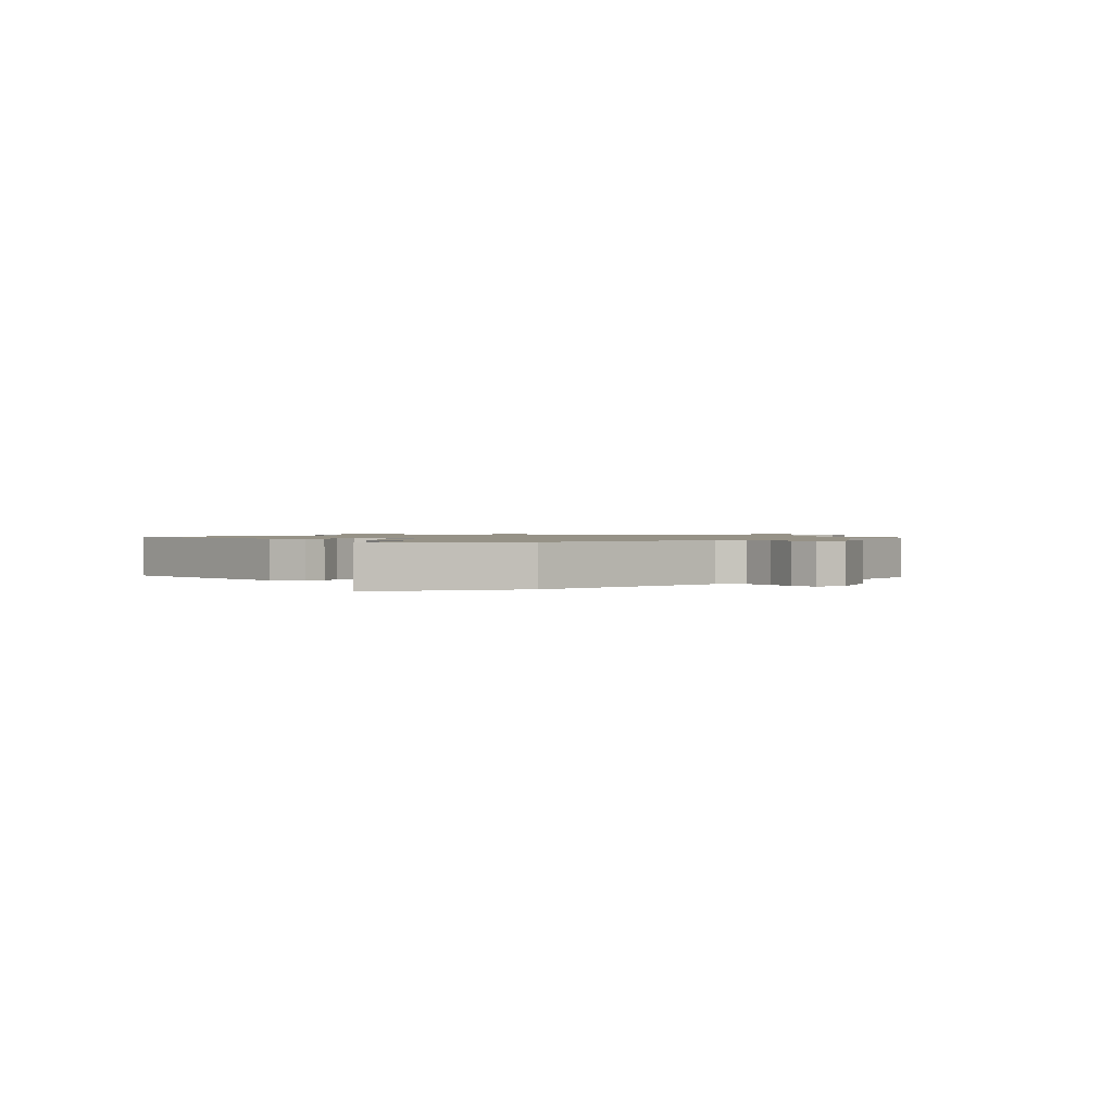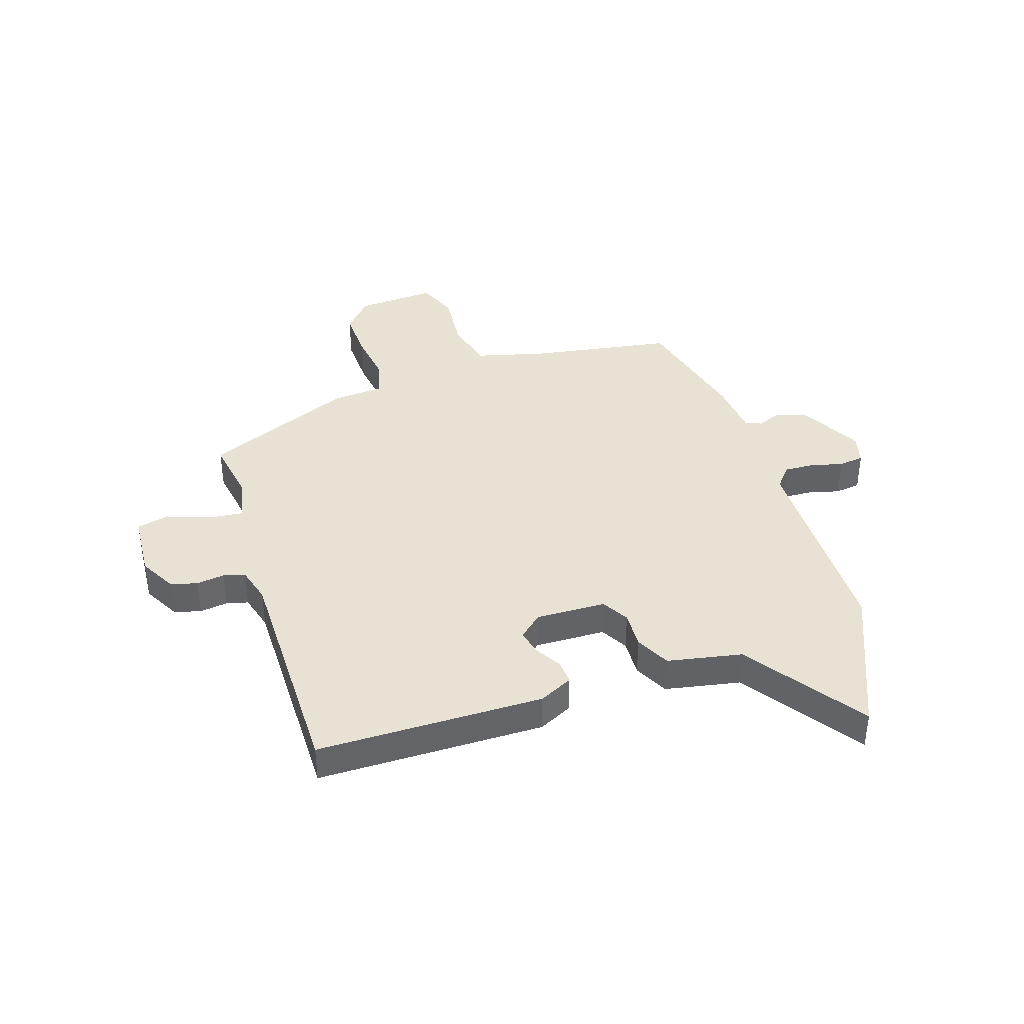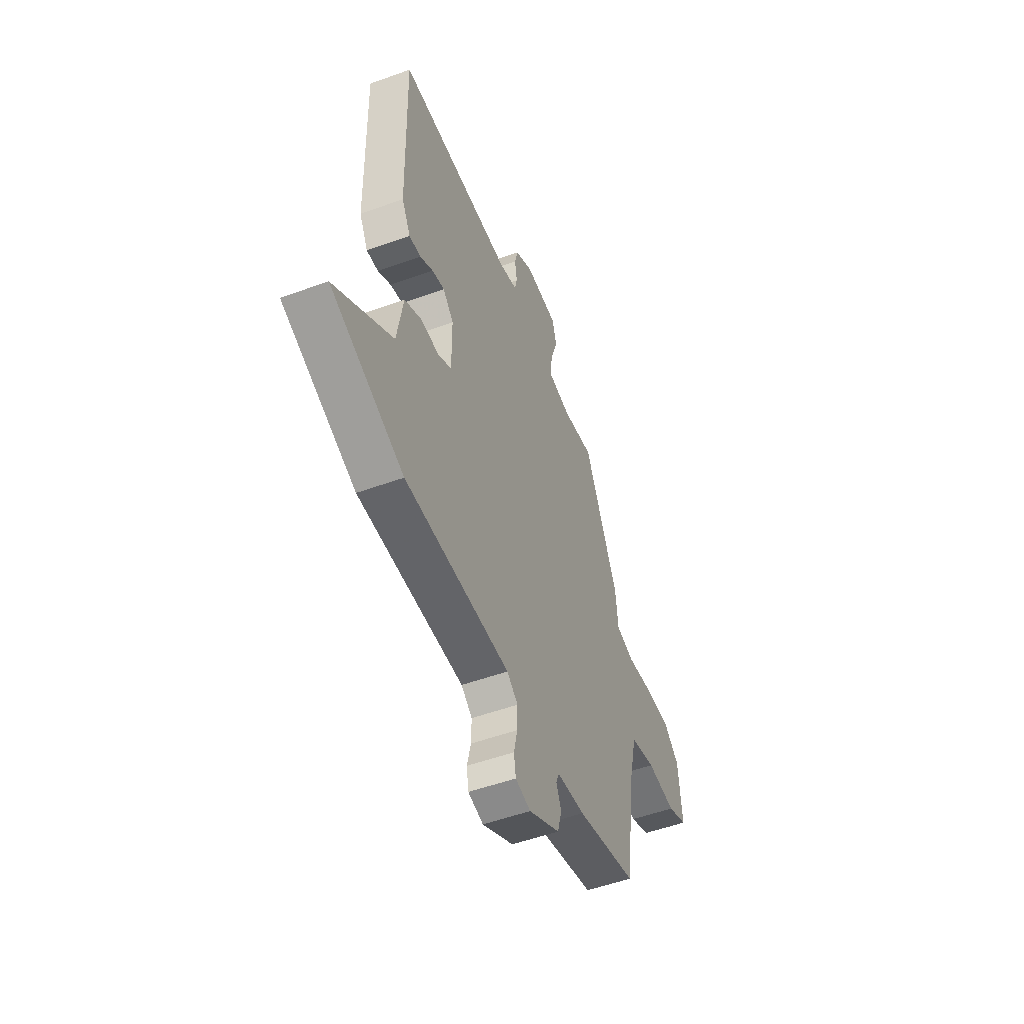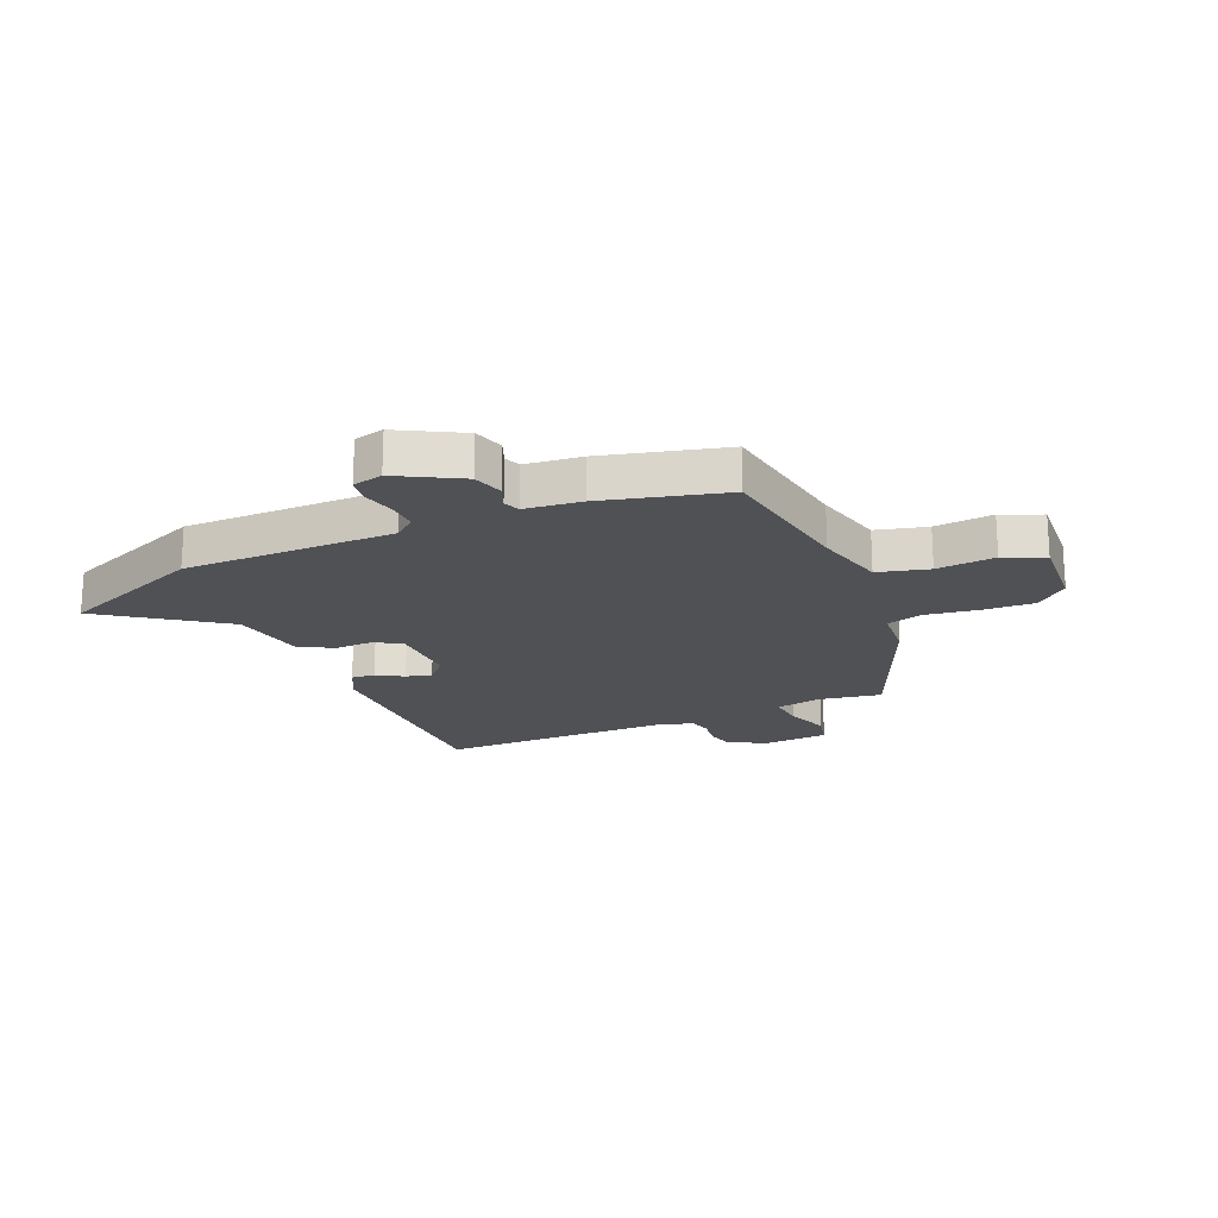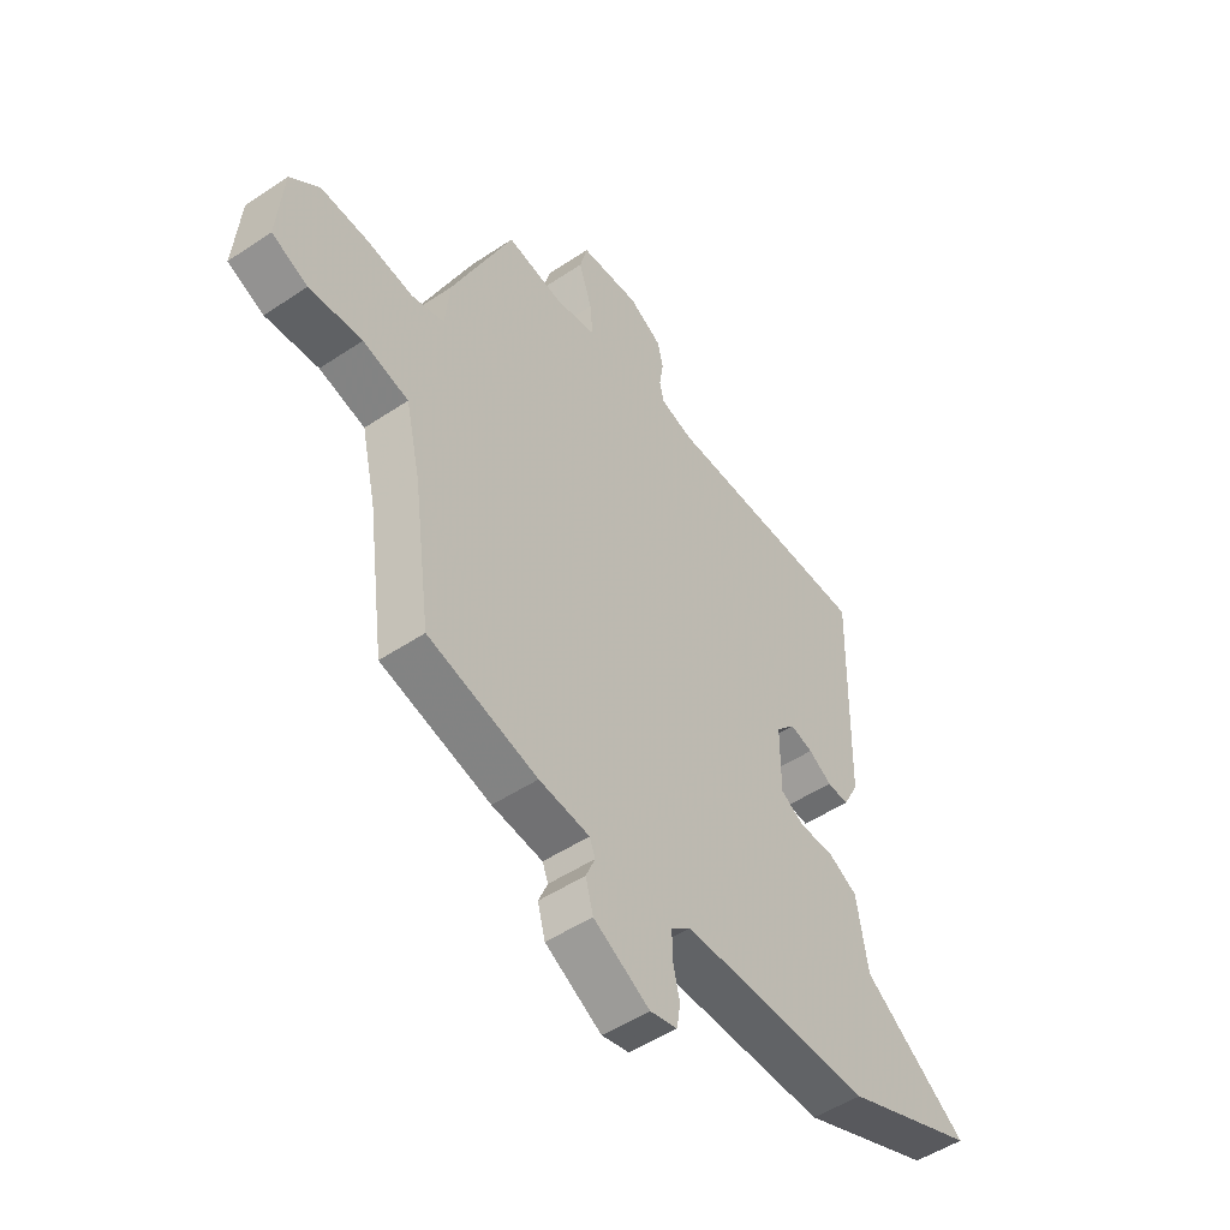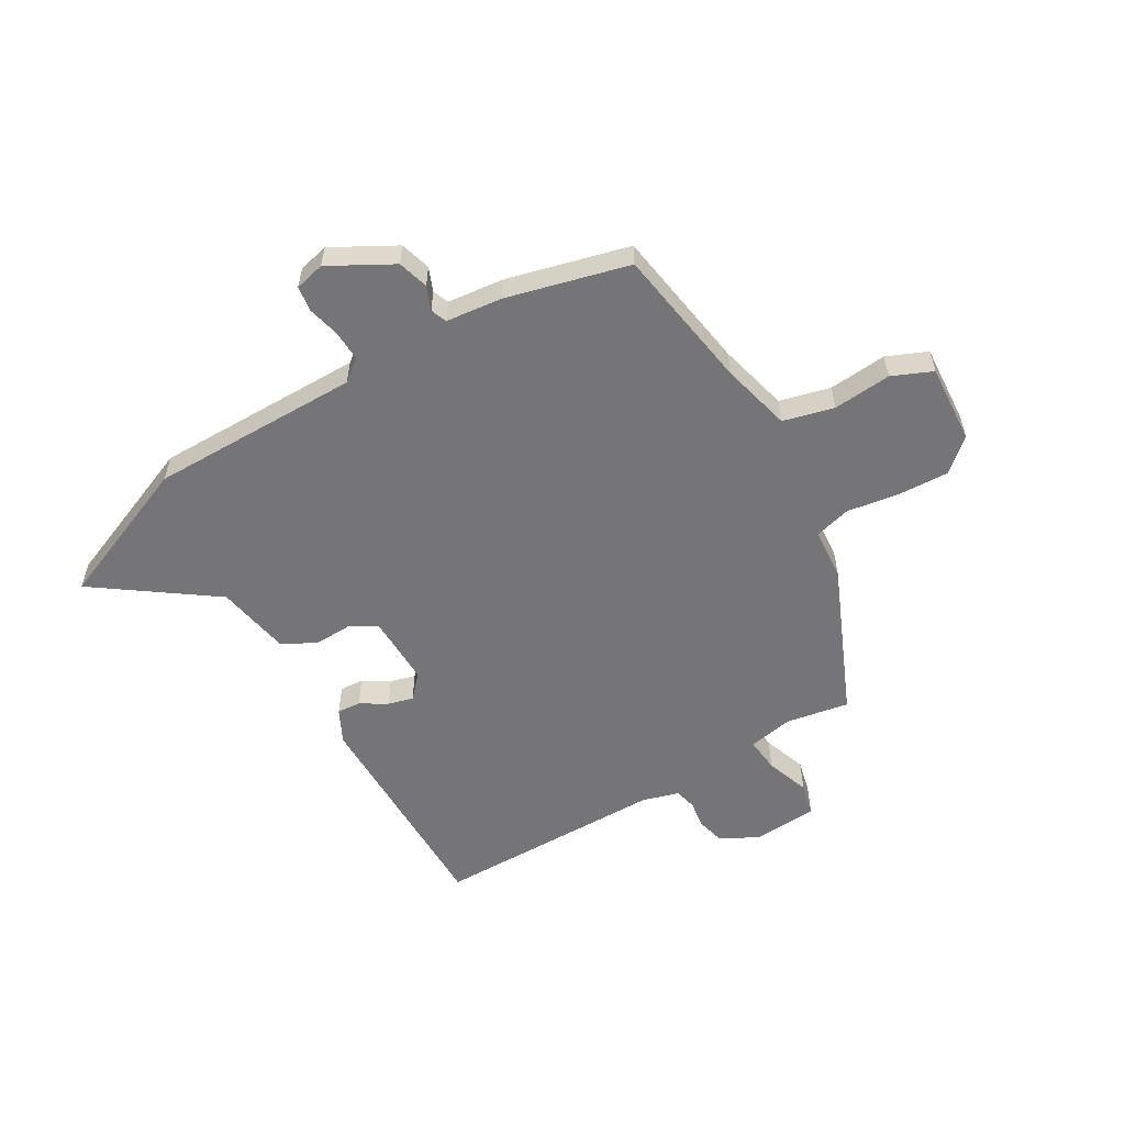
<metadata>
{"format":"obj","ext":"obj","renderer":"f3d","projection":"perspective","resolution":1024,"background":"white","views":[{"elev":1.1,"azim":139.6,"up":"+Y"},{"elev":39.7,"azim":73.6,"up":"+Y"},{"elev":-52.4,"azim":111.4,"up":"+Z"},{"elev":-19.9,"azim":-155.5,"up":"+Y"},{"elev":-49.9,"azim":-53.6,"up":"+Z"},{"elev":-56.6,"azim":-148.5,"up":"+Y"}]}
</metadata>
<code>
v -0.38 0.07 0.505
v -0.268 0.07 0.483
v -0.188 0.07 0.497
v -0.193 0.07 0.559
v -0.219 0.07 0.637
v -0.204 0.07 0.695
v -0.087 0.07 0.7
v -0.022 0.07 0.662
v -0.011 0.07 0.614
v -0.019 0.07 0.564
v -0.01 0.07 0.525
v 0.054 0.07 0.505
v 0.466 0.07 0.494
v 0.458 0.07 0.089
v 0.427 0.07 0.03
v 0.385 0.07 0.034
v 0.339 0.07 0.063
v 0.294 0.07 0.076
v 0.256 0.07 0.036
v 0.256 0.07 -0.09
v 0.303 0.07 -0.119
v 0.37 0.07 -0.118
v 0.43 0.07 -0.151
v 0.452 0.07 -0.285
v 0.658 0.07 -0.438
v 0.397 0.07 -0.54
v 0.022 0.07 -0.532
v -0.017 0.07 -0.562
v -0.016 0.07 -0.616
v -0.003 0.07 -0.674
v -0.01 0.07 -0.719
v -0.064 0.07 -0.731
v -0.175 0.07 -0.667
v -0.19 0.07 -0.612
v -0.172 0.07 -0.57
v -0.183 0.07 -0.541
v -0.283 0.07 -0.528
v -0.499 0.07 -0.468
v -0.534 0.07 -0.212
v -0.563 0.07 -0.086
v -0.653 0.07 -0.061
v -0.757 0.07 -0.068
v -0.828 0.07 -0.036
v -0.816 0.07 0.105
v -0.758 0.07 0.154
v -0.667 0.07 0.148
v -0.574 0.07 0.132
v -0.509 0.07 0.148
v -0.5 0.07 0.24
v -0.38 0 0.505
v -0.268 0 0.483
v -0.188 0 0.497
v -0.193 0 0.559
v -0.219 0 0.637
v -0.204 0 0.695
v -0.087 0 0.7
v -0.022 0 0.662
v -0.011 0 0.614
v -0.019 0 0.564
v -0.01 0 0.525
v 0.054 0 0.505
v 0.466 0 0.494
v 0.458 0 0.089
v 0.427 0 0.03
v 0.385 0 0.034
v 0.339 0 0.063
v 0.294 0 0.076
v 0.256 0 0.036
v 0.256 0 -0.09
v 0.303 0 -0.119
v 0.37 0 -0.118
v 0.43 0 -0.151
v 0.452 0 -0.285
v 0.658 0 -0.438
v 0.397 0 -0.54
v 0.022 0 -0.532
v -0.017 0 -0.562
v -0.016 0 -0.616
v -0.003 0 -0.674
v -0.01 0 -0.719
v -0.064 0 -0.731
v -0.175 0 -0.667
v -0.19 0 -0.612
v -0.172 0 -0.57
v -0.183 0 -0.541
v -0.283 0 -0.528
v -0.499 0 -0.468
v -0.534 0 -0.212
v -0.563 0 -0.086
v -0.653 0 -0.061
v -0.757 0 -0.068
v -0.828 0 -0.036
v -0.816 0 0.105
v -0.758 0 0.154
v -0.667 0 0.148
v -0.574 0 0.132
v -0.509 0 0.148
v -0.5 0 0.24
f 48 49 1 2
f 44 45 46 47
f 42 43 44 47
f 41 42 47 48
f 40 41 48 2
f 36 37 38 39
f 36 39 40 2
f 32 33 34 35
f 29 30 31 32
f 28 29 32 35
f 27 28 35 36
f 24 25 26 27
f 21 22 23 24
f 20 21 24 27
f 19 20 27 36
f 14 15 16 17
f 12 13 14 17
f 11 12 17 18
f 7 8 9 10
f 7 10 11
f 4 5 6 7
f 3 4 7 11
f 19 36 2 3
f 3 11 18 19
f 51 50 98 97
f 96 95 94 93
f 96 93 92 91
f 97 96 91 90
f 51 97 90 89
f 88 87 86 85
f 51 89 88 85
f 84 83 82 81
f 81 80 79 78
f 84 81 78 77
f 85 84 77 76
f 76 75 74 73
f 73 72 71 70
f 76 73 70 69
f 85 76 69 68
f 66 65 64 63
f 66 63 62 61
f 67 66 61 60
f 59 58 57 56
f 60 59 56
f 56 55 54 53
f 60 56 53 52
f 52 51 85 68
f 68 67 60 52
f 1 50 51 2
f 2 51 52 3
f 3 52 53 4
f 4 53 54 5
f 5 54 55 6
f 6 55 56 7
f 7 56 57 8
f 8 57 58 9
f 9 58 59 10
f 10 59 60 11
f 11 60 61 12
f 12 61 62 13
f 13 62 63 14
f 14 63 64 15
f 15 64 65 16
f 16 65 66 17
f 17 66 67 18
f 18 67 68 19
f 19 68 69 20
f 20 69 70 21
f 21 70 71 22
f 22 71 72 23
f 23 72 73 24
f 24 73 74 25
f 25 74 75 26
f 26 75 76 27
f 27 76 77 28
f 28 77 78 29
f 29 78 79 30
f 30 79 80 31
f 31 80 81 32
f 32 81 82 33
f 33 82 83 34
f 34 83 84 35
f 35 84 85 36
f 36 85 86 37
f 37 86 87 38
f 38 87 88 39
f 39 88 89 40
f 40 89 90 41
f 41 90 91 42
f 42 91 92 43
f 43 92 93 44
f 44 93 94 45
f 45 94 95 46
f 46 95 96 47
f 47 96 97 48
f 48 97 98 49
f 49 98 50 1

</code>
